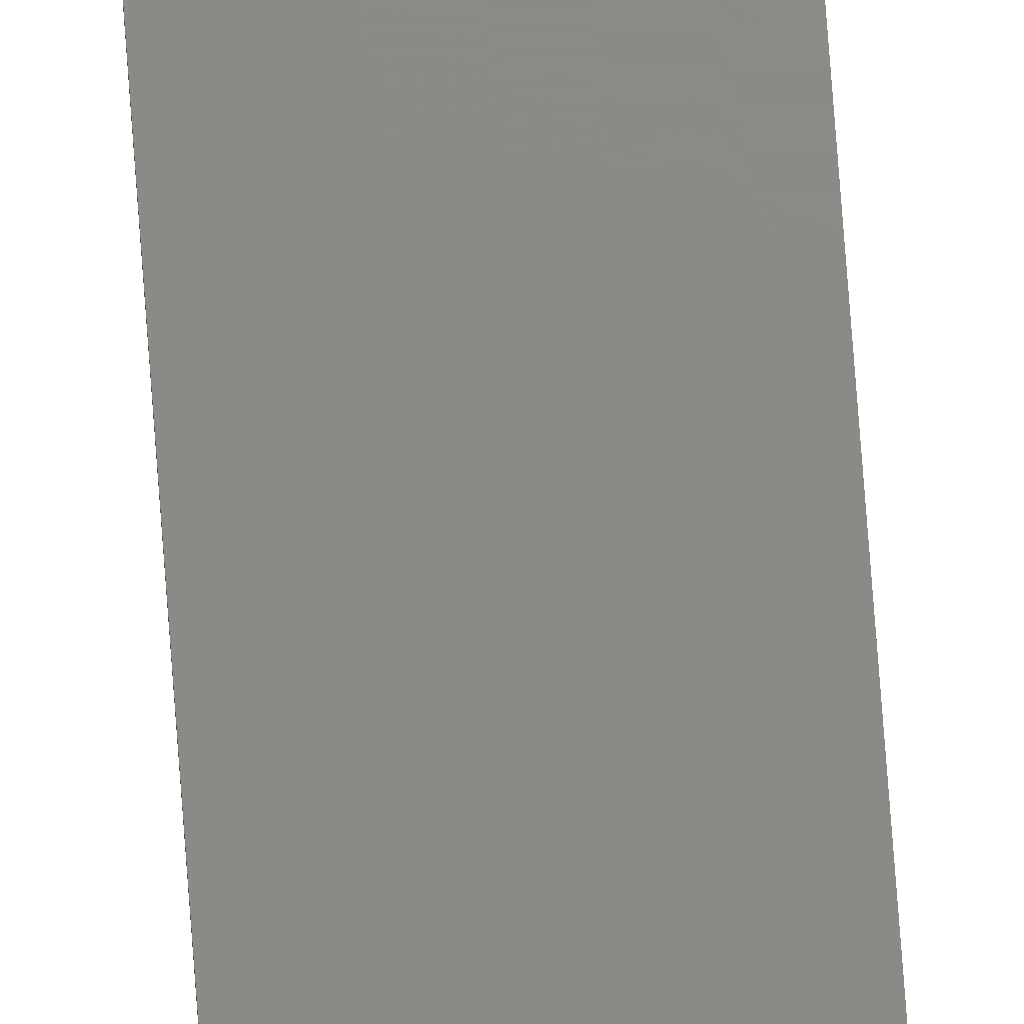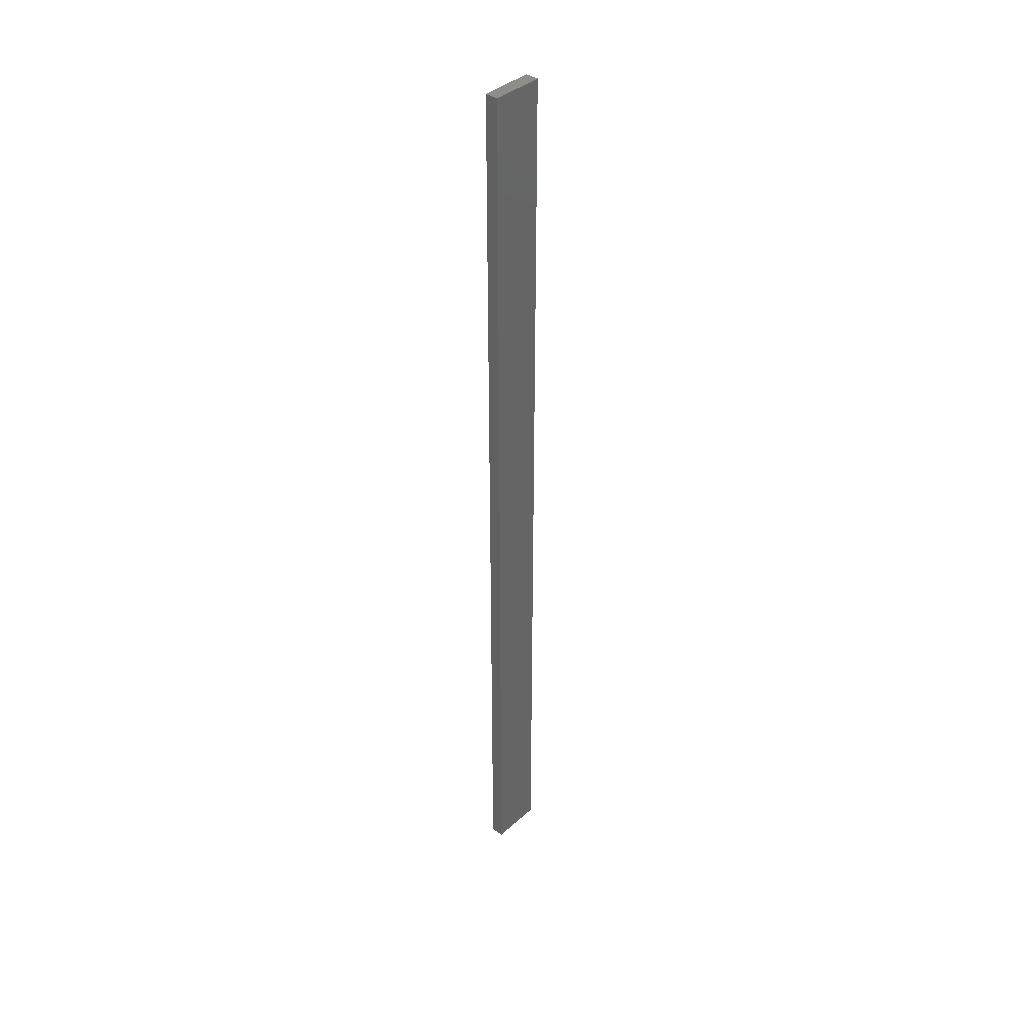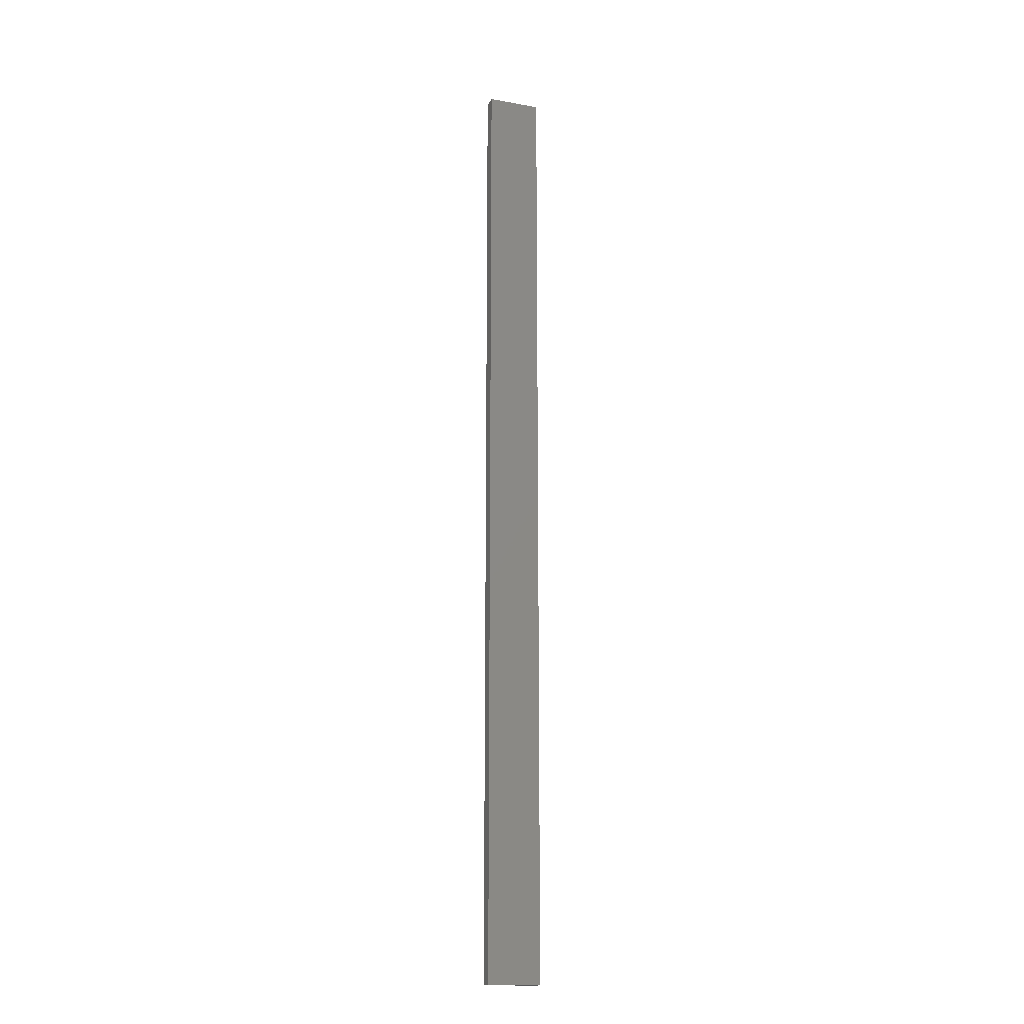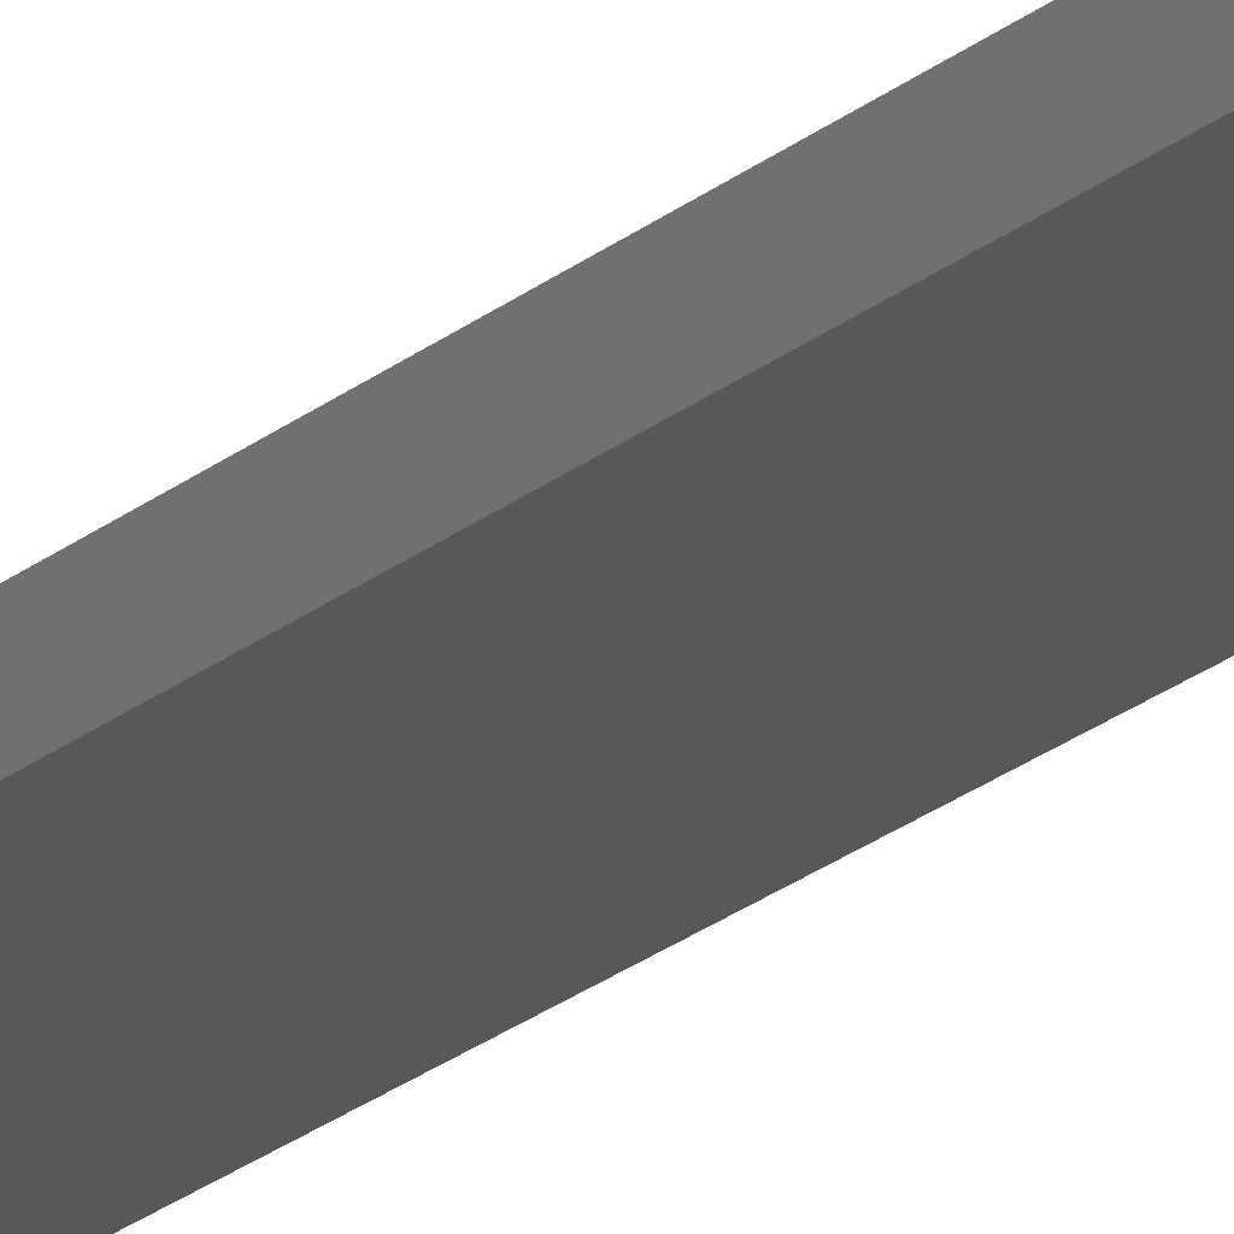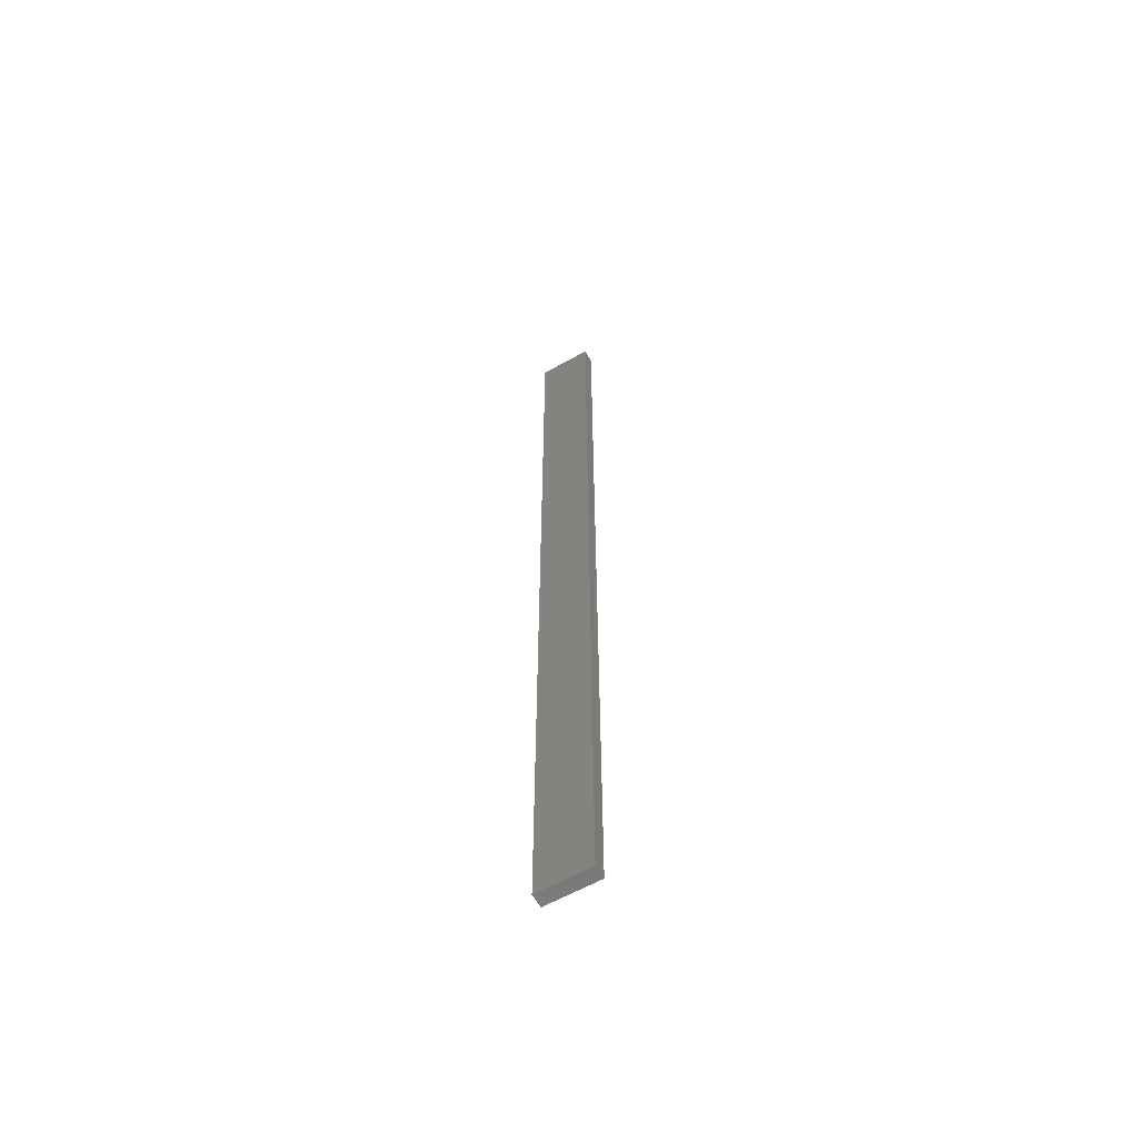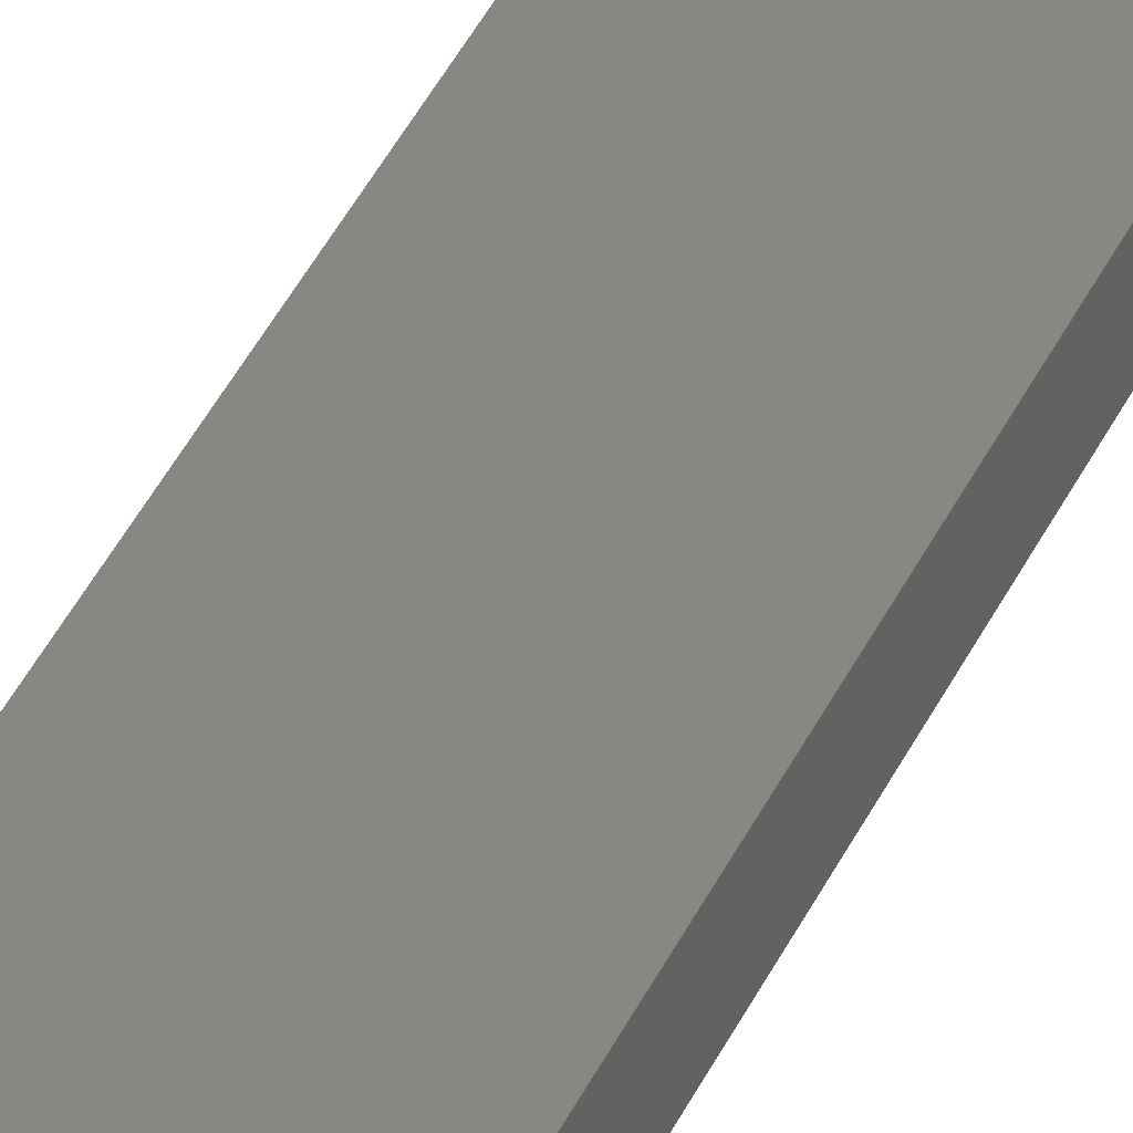
<metadata>
{"format":"stl","ext":"stl","renderer":"f3d","projection":"perspective","resolution":1024,"background":"white","views":[{"elev":77.2,"azim":-4.3,"up":"+Y"},{"elev":38.7,"azim":-48.1,"up":"+Z"},{"elev":-17.2,"azim":-19.8,"up":"+Z"},{"elev":-19.5,"azim":-32.0,"up":"+Y"},{"elev":-60.9,"azim":29.8,"up":"+Z"},{"elev":25.8,"azim":16.0,"up":"+Y"}]}
</metadata>
<code>
# stl→obj: 16 verts, 28 faces
v -0.4731 4.301 -194.5
v -0.4064 4.301 -194.5
v -0.4064 4.301 -198.1
v -0.4731 4.301 -198.1
v -0.5398 4.301 -194.5
v -0.5398 4.301 -198.1
v -0.6064 4.301 -194.5
v -0.6064 4.301 -198.1
v -0.6064 4.251 -198.1
v -0.6064 4.251 -194.5
v -0.4065 4.251 -198.1
v -0.4065 4.251 -194.5
v -0.4731 4.251 -198.1
v -0.4731 4.251 -194.5
v -0.5398 4.251 -194.5
v -0.5398 4.251 -198.1
f 1 2 3
f 1 3 4
f 5 4 6
f 5 1 4
f 7 6 8
f 7 5 6
f 7 9 10
f 8 9 7
f 11 12 13
f 12 14 13
f 13 15 16
f 16 15 9
f 14 15 13
f 15 10 9
f 12 3 2
f 11 3 12
f 16 9 8
f 6 16 8
f 4 13 16
f 4 16 6
f 3 11 13
f 3 13 4
f 10 15 7
f 15 5 7
f 15 14 5
f 14 1 5
f 14 12 1
f 12 2 1

</code>
